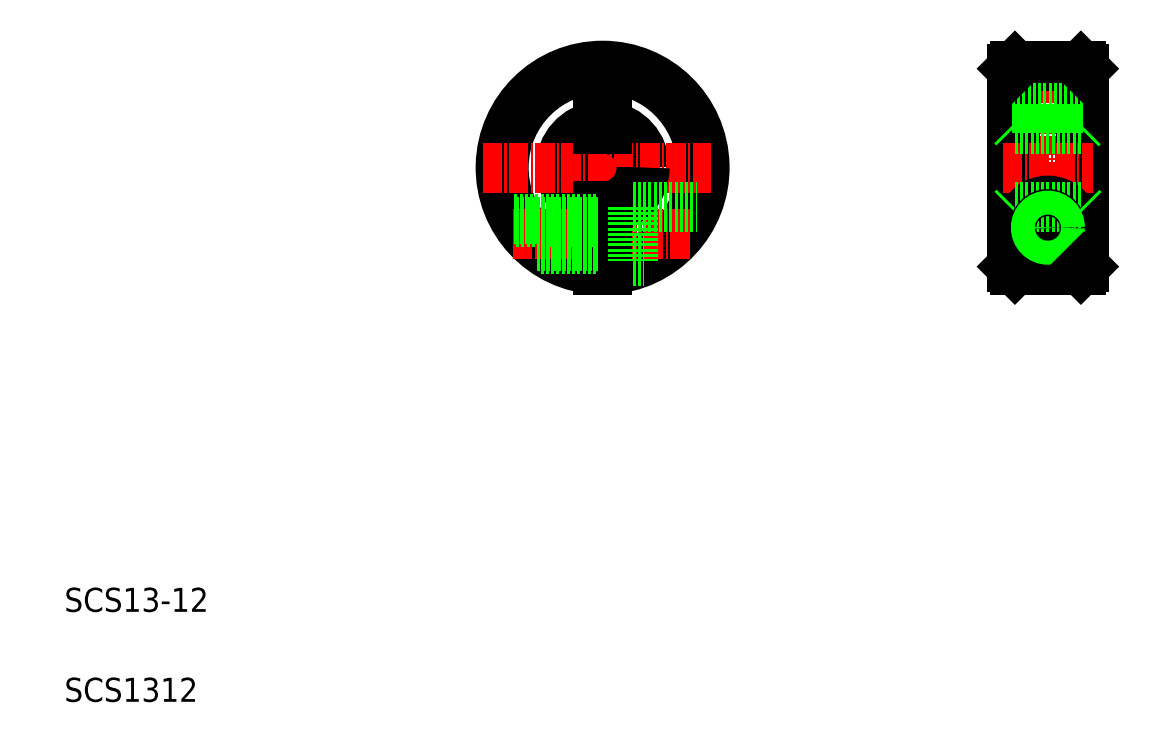
<metadata>
{"format":"dxf","ext":"dxf","renderer":"ezdxf+matplotlib","layout":"modelspace","background":"white","min_lineweight":24,"dpi":150}
</metadata>
<code>
0
SECTION
2
ENTITIES
0
LINE
8
CENTER
10
99.74
20
119.1
30
0
11
99.74
21
79.05
31
0
0
LINE
8
CENTER
10
99.74
20
117.1
30
0
11
99.74
21
81.05
31
0
0
ARC
8
0
10
99.74
20
99.05
30
0
40
7
50
0
51
83.85
0
ARC
8
0
10
99.74
20
99.05
30
0
40
6.5
50
0
51
83.37
0
ARC
8
0
10
99.74
20
99.05
30
0
40
6.5
50
96.63
51
263.4
0
ARC
8
0
10
99.74
20
99.05
30
0
40
7
50
96.15
51
263.8
0
ARC
8
0
10
99.74
20
99.05
30
0
40
16.5
50
272.6
51
267.4
0
ARC
8
0
10
99.74
20
99.05
30
0
40
17
50
272.5
51
267.5
0
TEXT
8
0
10
10
20
25
30
0
40
4
1
SCS13-12
0
TEXT
8
0
10
10
20
10
30
0
40
4
1
SCS1312
0
LINE
8
CENTER
10
79.74
20
99.05
30
0
11
117.7
21
99.05
31
0
0
LINE
8
CENTER
10
84.76
20
88.05
30
0
11
114.7
21
88.05
31
0
0
LINE
8
0
10
100.5
20
90.8
30
0
11
104.7
21
90.8
31
0
0
ARC
8
0
10
99.74
20
99.05
30
0
40
7
50
276.2
51
0
0
ARC
8
0
10
99.74
20
99.05
30
0
40
6.5
50
276.6
51
0
0
LINE
8
0
10
100.5
20
85.3
30
0
11
104.7
21
85.3
31
0
0
LINE
8
0
10
100.5
20
92.6
30
0
11
100.5
21
82.07
31
0
0
LINE
8
0
10
98.99
20
92.6
30
0
11
98.99
21
82.07
31
0
0
LINE
8
0
10
88.79
20
86.05
30
0
11
98.99
21
86.05
31
0
0
LINE
8
0
10
89.41
20
85.55
30
0
11
98.99
21
85.55
31
0
0
LINE
8
0
10
85.02
20
90.55
30
0
11
98.99
21
90.55
31
0
0
LINE
8
0
10
85.32
20
90.05
30
0
11
98.99
21
90.05
31
0
0
LINE
8
0
10
104.7
20
92.55
30
0
11
104.7
21
83.55
31
0
0
LINE
8
0
10
104.7
20
83.55
30
0
11
106.7
21
83.55
31
0
0
LINE
8
0
10
104.7
20
88.05
30
0
11
104.7
21
88.05
31
0
0
LINE
8
0
10
104.7
20
92.55
30
0
11
115.4
21
92.55
31
0
0
LINE
8
0
10
104.7
20
90.3
30
0
11
104.7
21
90.3
31
0
0
LINE
8
0
10
98.99
20
109.1
30
0
11
100.5
21
109.1
31
0
0
LINE
8
0
10
98.99
20
109.1
30
0
11
98.99
21
105.5
31
0
0
LINE
8
0
10
100.5
20
109.1
30
0
11
100.5
21
105.5
31
0
0
LINE
8
CENTER
10
174
20
79.22
30
0
11
174
21
118.7
31
0
0
LINE
8
0
10
168.5
20
116.1
30
0
11
168.5
21
82.05
31
0
0
LINE
8
0
10
179.5
20
116.1
30
0
11
179.5
21
82.05
31
0
0
LINE
8
0
10
180
20
115.6
30
0
11
180
21
82.55
31
0
0
LINE
8
0
10
168
20
115.6
30
0
11
168
21
82.55
31
0
0
LINE
8
CENTER
10
166.5
20
99.05
30
0
11
181.5
21
99.05
31
0
0
LINE
8
CENTER
10
169
20
89.05
30
0
11
179
21
89.05
31
0
0
CIRCLE
8
0
10
174
20
89.05
30
0
40
4.5
0
LINE
8
0
10
168.5
20
92.55
30
0
11
179.5
21
92.55
31
0
0
LINE
8
0
10
168.5
20
82.05
30
0
11
179.5
21
82.05
31
0
0
LINE
8
0
10
168
20
82.55
30
0
11
168.5
21
82.05
31
0
0
LINE
8
0
10
168
20
92.09
30
0
11
168.5
21
92.59
31
0
0
CIRCLE
8
0
10
174
20
89.05
30
0
40
2.25
0
CIRCLE
8
0
10
174
20
89.05
30
0
40
1.65
0
CIRCLE
8
0
10
174
20
89.05
30
0
40
2
0
LINE
8
0
10
179.5
20
82.05
30
0
11
180
21
82.55
31
0
0
LINE
8
0
10
180
20
92.05
30
0
11
179.5
21
92.55
31
0
0
LINE
8
0
10
168.5
20
116.1
30
0
11
179.5
21
116.1
31
0
0
LINE
8
0
10
168
20
109.1
30
0
11
180
21
109.1
31
0
0
LINE
8
0
10
168.5
20
105.6
30
0
11
179.5
21
105.6
31
0
0
LINE
8
0
10
168
20
106.1
30
0
11
168.5
21
105.6
31
0
0
LINE
8
0
10
168.5
20
116.1
30
0
11
168
21
115.6
31
0
0
LINE
8
0
10
179.5
20
105.6
30
0
11
180
21
106.1
31
0
0
LINE
8
0
10
179.5
20
116.1
30
0
11
180
21
115.6
31
0
0
ENDSEC
0
EOF

</code>
